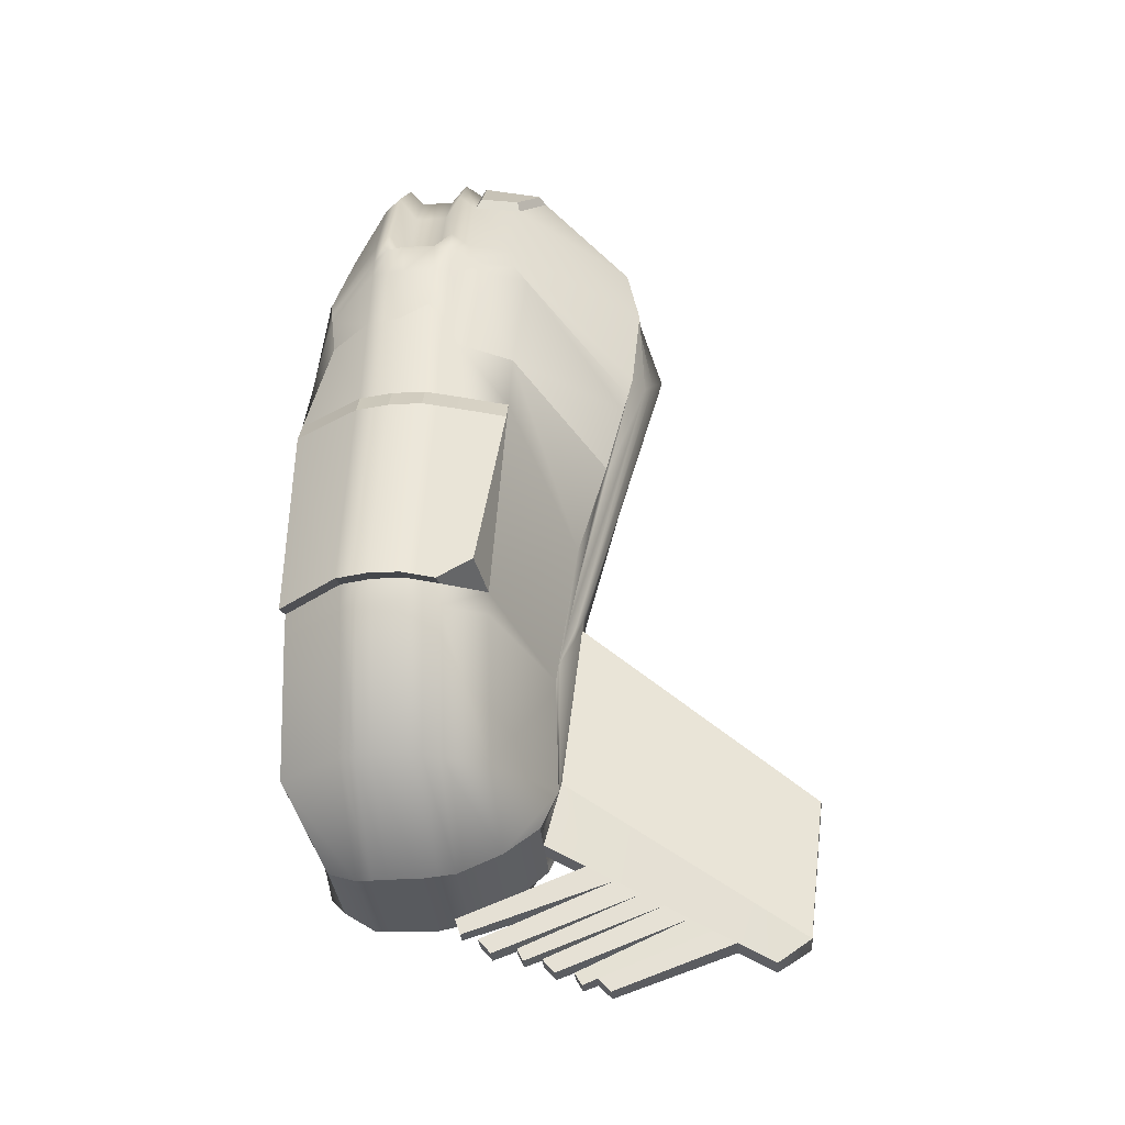
<metadata>
{"format":"obj","ext":"obj","renderer":"f3d","projection":"perspective","resolution":1024,"background":"white","views":[{"elev":-30.7,"azim":94.3,"up":"+Z"}]}
</metadata>
<code>
g default
v 5.125 0.4053 1.458
v 7.452 0.4053 1.458
v 5.909 2.714 0.6281
v 6.668 2.714 0.6281
v 5.848 2.158 -2.785
v 6.729 2.158 -2.785
v 5.873 0.4758 -3.11
v 6.705 0.4758 -3.11
v 6.289 0.5437 3.394
v 6.289 0.4758 -3.11
v 6.289 2.158 -2.785
v 6.289 2.822 3.068
v 6.955 0.4422 2.792
v 6.477 3.026 2.392
v 6.509 2.158 -2.785
v 6.497 0.4758 -3.11
v 5.622 0.4422 2.792
v 6.081 0.4758 -3.11
v 6.068 2.158 -2.785
v 6.1 3.026 2.392
v 5.955 0.5437 3.298
v 6.157 2.919 2.908
v 6.178 2.158 -2.785
v 6.185 0.4758 -3.11
v 6.622 0.5437 3.298
v 6.393 0.4758 -3.11
v 6.399 2.158 -2.785
v 6.42 2.919 2.908
v 7.288 0.3203 2.043
v 6.604 2.956 1.616
v 6.619 2.158 -2.785
v 6.601 0.4758 -3.11
v 5.289 0.3203 2.043
v 5.977 0.4758 -3.11
v 5.958 2.158 -2.785
v 5.974 2.956 1.616
v 5.911 2.464 -0.1974
v 5.987 2.712 0.603
v 6.054 3.063 1.55
v 6.193 3.128 1.688
v 6.289 3.209 1.77
v 6.384 3.128 1.688
v 6.523 3.063 1.55
v 6.59 2.712 0.603
v 6.666 2.464 -0.1974
v 7.563 0.1985 0.5848
v 7.123 0.1985 1.433
v 6.955 0.3203 1.692
v 6.622 0.3203 2.116
v 6.289 0.3203 2.198
v 5.955 0.3203 2.116
v 5.622 0.3203 1.692
v 5.454 0.1985 1.433
v 5.014 0.1985 0.5848
v 4.819 0.2135 -1.336
v 5.12 0.2135 -1.127
v 5.509 0.2135 -0.8926
v 5.899 0.2135 -0.7435
v 6.289 0.2135 -0.7148
v 6.678 0.2135 -0.7435
v 7.068 0.2135 -0.8926
v 7.458 0.2135 -1.127
v 7.759 0.2135 -1.336
v 6.642 2.272 -1.43
v 6.57 2.3 -1.134
v 6.476 2.426 -0.8568
v 6.382 2.492 -0.6996
v 6.289 2.492 -0.6708
v 6.195 2.492 -0.6996
v 6.101 2.426 -0.8568
v 6.007 2.3 -1.134
v 5.935 2.272 -1.43
v 5.071 0.2135 -2.666
v 5.359 0.2135 -2.573
v 5.669 0.2135 -2.5
v 5.979 0.2135 -2.454
v 6.289 0.2135 -2.445
v 6.599 0.2135 -2.454
v 6.909 0.2135 -2.5
v 7.219 0.2135 -2.573
v 7.507 0.2135 -2.666
v 6.722 2.305 -2.468
v 6.686 2.305 -2.375
v 6.56 2.305 -2.302
v 6.417 2.305 -2.255
v 6.16 2.305 -2.255
v 6.001 2.305 -2.302
v 5.958 2.305 -2.375
v 5.856 2.305 -2.468
v 4.725 1.27 1.603
v 5.047 1.296 2.336
v 5.427 1.296 3.115
v 5.807 1.296 3.611
v 6.289 1.296 3.706
v 6.77 1.296 3.611
v 7.15 1.296 3.115
v 7.53 1.296 2.336
v 7.852 1.27 1.603
v 8.001 1.296 0.5848
v 8.263 1.235 -1.336
v 7.925 1.235 -2.666
v 6.847 1.235 -3.231
v 6.708 1.235 -3.231
v 6.568 1.235 -3.231
v 6.428 1.235 -3.231
v 6.289 1.235 -3.231
v 6.149 1.235 -3.231
v 6.009 1.235 -3.231
v 5.869 1.235 -3.231
v 5.73 1.235 -3.231
v 4.652 1.235 -2.666
v 4.314 1.235 -1.336
v 4.576 1.296 0.5848
v 4.777 0.7475 1.458
v 4.99 0.7475 2.449
v 5.423 0.7475 3.228
v 5.856 0.7983 3.653
v 6.289 0.7983 3.749
v 6.721 0.7983 3.653
v 7.154 0.7475 3.228
v 7.587 0.7475 2.449
v 7.8 0.7475 1.458
v 7.944 0.7475 0.5848
v 8.197 0.7242 -1.336
v 7.87 0.7242 -2.666
v 6.829 0.7242 -3.231
v 6.694 0.7242 -3.231
v 6.559 0.7242 -3.231
v 6.424 0.7242 -3.231
v 6.289 0.7242 -3.231
v 6.154 0.7242 -3.231
v 6.018 0.7242 -3.231
v 5.883 0.7242 -3.231
v 5.748 0.7242 -3.231
v 4.707 0.7242 -2.666
v 4.38 0.7242 -1.336
v 4.633 0.7475 0.5848
v 5.808 1.871 -3.01
v 5.928 1.871 -3.01
v 6.048 1.871 -3.01
v 6.168 1.871 -3.01
v 6.289 1.871 -3.01
v 6.409 1.871 -3.01
v 6.529 1.871 -3.01
v 6.649 1.871 -3.01
v 6.769 1.871 -3.01
v 7.696 1.854 -2.666
v 7.987 1.854 -1.336
v 7.761 1.962 0.5848
v 7.633 1.98 1.13
v 7.443 1.962 2.449
v 7.059 1.962 3.228
v 6.674 2.175 3.613
v 6.289 2.175 3.708
v 5.904 2.175 3.613
v 5.519 1.962 3.228
v 5.134 1.962 2.449
v 4.944 1.98 1.13
v 4.816 1.962 0.5848
v 4.59 1.854 -1.336
v 4.881 1.854 -2.666
v 4.812 1.521 1.23
v 5.02 1.571 2.449
v 5.443 1.571 3.228
v 5.866 1.571 3.724
v 6.289 1.571 3.82
v 6.711 1.571 3.724
v 7.134 1.571 3.228
v 7.557 1.571 2.449
v 7.765 1.521 1.23
v 7.906 1.571 0.5848
v 8.154 1.49 -1.336
v 7.834 1.49 -2.666
v 6.816 1.51 -3.187
v 6.684 1.51 -3.187
v 6.553 1.51 -3.187
v 6.421 1.51 -3.187
v 6.289 1.51 -3.187
v 6.157 1.51 -3.187
v 6.025 1.51 -3.187
v 5.893 1.51 -3.187
v 5.761 1.51 -3.187
v 4.743 1.49 -2.666
v 4.424 1.49 -1.336
v 4.671 1.571 0.5848
v 5.047 1.022 2.336
v 4.725 1.022 1.458
v 4.576 1.022 0.5848
v 4.314 0.9796 -1.336
v 4.652 0.9796 -2.666
v 5.73 0.9796 -3.231
v 5.869 0.9796 -3.231
v 6.009 0.9796 -3.231
v 6.149 0.9796 -3.231
v 6.289 0.9796 -3.231
v 6.428 0.9796 -3.231
v 6.568 0.9796 -3.231
v 6.708 0.9796 -3.231
v 6.847 0.9796 -3.231
v 7.925 0.9796 -2.666
v 8.263 0.9796 -1.336
v 8.001 1.022 0.5848
v 7.852 1.022 1.458
v 7.53 1.022 2.336
v 7.15 1.022 3.115
v 6.77 1.022 3.611
v 6.289 1.022 3.706
v 5.807 1.022 3.611
v 5.427 1.022 3.115
v 7.079 1.947 3.32
v 6.76 2.124 3.639
v 6.791 1.623 3.731
v 7.142 1.623 3.32
v 5.817 2.124 3.639
v 5.498 1.947 3.32
v 5.435 1.623 3.32
v 5.786 1.623 3.731
v 4.769 1.434 1.458
v 4.886 1.434 2.487
v 5.321 1.434 3.266
v 5.756 1.434 3.762
v 6.289 1.434 3.857
v 6.821 1.434 3.762
v 7.256 1.434 3.266
v 7.692 1.434 2.487
v 7.808 1.434 1.458
v 7.953 1.434 0.5848
v 8.208 1.363 -1.336
v 7.879 1.363 -2.666
v 6.832 1.372 -3.209
v 6.696 1.372 -3.209
v 6.56 1.372 -3.209
v 6.424 1.372 -3.209
v 6.289 1.372 -3.209
v 6.153 1.372 -3.209
v 6.017 1.372 -3.209
v 5.881 1.372 -3.209
v 5.745 1.372 -3.209
v 4.698 1.363 -2.666
v 4.369 1.363 -1.336
v 4.624 1.434 0.5848
v 4.751 0.8847 1.458
v 4.871 0.8847 2.487
v 5.311 0.8847 3.266
v 5.751 0.9101 3.726
v 6.289 0.9101 3.822
v 6.826 0.9101 3.726
v 7.266 0.8847 3.266
v 7.707 0.8847 2.487
v 7.826 0.8847 1.458
v 7.972 0.8847 0.5848
v 8.23 0.8519 -1.336
v 7.897 0.8519 -2.666
v 6.838 0.8519 -3.231
v 6.701 0.8519 -3.231
v 6.563 0.8519 -3.231
v 6.426 0.8519 -3.231
v 6.289 0.8519 -3.231
v 6.151 0.8519 -3.231
v 6.014 0.8519 -3.231
v 5.876 0.8519 -3.231
v 5.739 0.8519 -3.231
v 4.68 0.8519 -2.666
v 4.347 0.8519 -1.336
v 4.605 0.8847 0.5848
v 7.32 0.3366 1.931
v 7.207 0.1985 1.27
v 7.515 0.2135 -1.184
v 7.274 0.2135 -2.591
v 6.621 0.4758 -3.11
v 6.72 0.7242 -3.231
v 6.727 0.8519 -3.231
v 6.734 0.9796 -3.231
v 6.734 1.235 -3.231
v 6.722 1.372 -3.209
v 6.71 1.51 -3.187
v 6.672 1.871 -3.01
v 6.64 2.158 -2.785
v 6.693 2.305 -2.393
v 6.584 2.294 -1.19
v 6.64 2.665 0.4499
v 6.616 2.91 1.427
v 7.48 1.962 2.26
v 7.597 1.571 2.26
v 7.733 1.434 2.297
v 7.771 1.296 2.297
v 7.771 1.022 2.297
v 7.748 0.8847 2.297
v 7.627 0.7475 2.26
v 5.257 0.3366 1.931
v 5.37 0.1985 1.27
v 5.062 0.2135 -1.184
v 5.303 0.2135 -2.591
v 5.957 0.4758 -3.11
v 5.858 0.7242 -3.231
v 5.85 0.8519 -3.231
v 5.843 0.9796 -3.231
v 5.843 1.235 -3.231
v 5.855 1.372 -3.209
v 5.867 1.51 -3.187
v 5.905 1.871 -3.01
v 5.937 2.158 -2.785
v 5.937 2.665 0.4499
v 5.961 2.91 1.427
v 5.097 1.962 2.26
v 4.98 1.571 2.26
v 4.845 1.434 2.297
v 4.806 1.296 2.297
v 4.806 1.022 2.297
v 4.829 0.8847 2.297
v 4.95 0.7475 2.26
v 7.283 0.1985 1.124
v 7.348 0.3513 1.83
v 7.664 0.7475 2.088
v 7.688 0.8847 2.088
v 7.712 1.022 2.088
v 7.712 1.296 2.088
v 7.672 1.434 2.088
v 7.633 1.62 2.124
v 7.512 2.084 2.053
v 6.627 2.868 1.256
v 6.646 2.622 0.3116
v 6.596 2.29 -1.242
v 6.699 2.305 -2.409
v 6.659 2.158 -2.785
v 6.693 1.871 -3.01
v 6.733 1.51 -3.187
v 6.746 1.372 -3.209
v 6.759 1.235 -3.231
v 6.759 0.9796 -3.231
v 6.751 0.8519 -3.231
v 6.743 0.7242 -3.231
v 6.639 0.4758 -3.11
v 7.323 0.2135 -2.607
v 7.567 0.2135 -1.235
v 5.294 0.1985 1.124
v 5.229 0.3513 1.83
v 4.913 0.7475 2.088
v 4.889 0.8847 2.088
v 4.865 1.022 2.088
v 4.865 1.296 2.088
v 4.905 1.434 2.088
v 4.945 1.62 2.124
v 5.065 2.084 2.053
v 5.95 2.868 1.256
v 5.931 2.622 0.3116
v 5.992 2.294 -1.197
v 5.992 2.301 -1.529
v 6.046 2.351 -1.02
v 6.093 2.513 -0.4833
v 5.884 1.871 -3.01
v 5.845 1.51 -3.187
v 5.832 1.372 -3.209
v 5.819 1.235 -3.231
v 5.819 0.9796 -3.231
v 5.826 0.8519 -3.231
v 5.834 0.7242 -3.231
v 5.939 0.4758 -3.11
v 5.254 0.2135 -2.607
v 5.01 0.2135 -1.235
v 8.227 1.757 -1.164
v 7.913 1.962 0.3643
v 8.058 1.571 0.3643
v 8.394 1.49 -1.424
v 8.504 0.9796 -1.424
v 8.153 1.022 0.3643
v 8.124 0.8847 0.3643
v 8.471 0.8519 -1.424
v 8.096 0.7475 0.3643
v 8.438 0.7242 -1.424
v 7.715 0.1985 0.3643
v 7.999 0.2135 -1.424
v 8.105 1.434 0.3643
v 8.449 1.363 -1.424
v 8.153 1.296 0.3643
v 8.504 1.235 -1.424
v 4.664 1.962 0.3643
v 4.35 1.757 -1.164
v 4.183 1.49 -1.424
v 4.52 1.571 0.3643
v 4.424 1.022 0.3643
v 4.074 0.9796 -1.424
v 4.106 0.8519 -1.424
v 4.453 0.8847 0.3643
v 4.139 0.7242 -1.424
v 4.482 0.7475 0.3643
v 4.578 0.2135 -1.424
v 4.862 0.1985 0.3643
v 4.128 1.363 -1.424
v 4.472 1.434 0.3643
v 4.074 1.235 -1.424
v 4.424 1.296 0.3643
v 6.093 2.416 -0.97
v 6.192 2.478 -0.8214
v 6.289 2.478 -0.7942
v 6.385 2.478 -0.8214
v 6.483 2.416 -0.97
v 6.579 2.3 -1.231
v 6.592 2.295 -1.285
v 6.604 2.291 -1.333
v 6.649 2.275 -1.512
v 7.964 1.854 -1.522
v 8.129 1.49 -1.522
v 8.183 1.363 -1.522
v 8.237 1.235 -1.522
v 8.237 0.9796 -1.522
v 8.204 0.8519 -1.522
v 8.172 0.7242 -1.522
v 7.739 0.2135 -1.522
v 7.548 0.2135 -1.342
v 7.496 0.2135 -1.294
v 7.439 0.2135 -1.24
v 7.055 0.2135 -1.018
v 6.672 0.2135 -0.8775
v 6.289 0.2135 -0.8503
v 5.905 0.2135 -0.8775
v 5.522 0.2135 -1.018
v 5.138 0.2135 -1.24
v 5.081 0.2135 -1.294
v 5.029 0.2135 -1.342
v 4.838 0.2135 -1.522
v 4.405 0.7242 -1.522
v 4.373 0.8519 -1.522
v 4.34 0.9796 -1.522
v 4.34 1.235 -1.522
v 4.395 1.363 -1.522
v 4.449 1.49 -1.522
v 4.613 1.854 -1.522
v 5.929 2.275 -1.512
v 6.417 4.261 -3.646
v 6.289 4.263 -3.64
v 6.289 4.404 -2.457
v 6.385 4.398 -2.473
v 6.16 4.261 -3.646
v 6.192 4.398 -2.473
v 6.289 3.984 -3.83
v 6.399 3.984 -3.83
v 6.178 3.984 -3.83
v 6.417 2.667 -2.513
v 6.399 2.496 -2.979
v 6.289 2.496 -2.979
v 6.178 2.496 -2.979
v 6.16 2.667 -2.513
v 6.192 2.833 -1.128
v 6.289 2.835 -1.102
v 6.385 2.833 -1.128
v 6.417 2.913 -2.687
v 6.385 3.074 -1.335
v 6.289 3.076 -1.311
v 6.192 3.074 -1.335
v 6.16 2.913 -2.687
v 6.178 2.725 -3.11
v 6.289 2.725 -3.11
v 6.399 2.725 -3.11
v 6.417 3.137 -2.847
v 6.385 3.294 -1.524
v 6.289 3.297 -1.501
v 6.192 3.294 -1.524
v 6.16 3.137 -2.847
v 6.178 2.935 -3.23
v 6.289 2.935 -3.23
v 6.399 2.935 -3.23
v 6.417 3.329 -2.983
v 6.385 3.483 -1.686
v 6.289 3.486 -1.664
v 6.192 3.483 -1.686
v 6.16 3.329 -2.983
v 6.178 3.114 -3.332
v 6.289 3.114 -3.332
v 6.399 3.114 -3.332
v 6.417 3.542 -3.135
v 6.385 3.692 -1.866
v 6.289 3.696 -1.846
v 6.192 3.692 -1.866
v 6.16 3.542 -3.135
v 6.178 3.313 -3.446
v 6.289 3.313 -3.446
v 6.399 3.313 -3.446
v 6.417 3.734 -3.271
v 6.385 3.881 -2.029
v 6.289 3.886 -2.009
v 6.192 3.881 -2.029
v 6.16 3.734 -3.271
v 6.178 3.492 -3.549
v 6.289 3.492 -3.549
v 6.399 3.492 -3.549
v 6.417 3.938 -3.416
v 6.385 4.08 -2.201
v 6.289 4.086 -2.182
v 6.192 4.08 -2.201
v 6.16 3.938 -3.416
v 6.178 3.682 -3.657
v 6.289 3.682 -3.657
v 6.399 3.682 -3.657
v 6.206 1.637 -3.558
v 6.289 1.637 -3.558
v 6.206 1.741 -3.678
v 6.289 1.741 -3.678
v 6.371 1.637 -3.558
v 6.371 1.741 -3.678
v 6.206 2.147 -3.739
v 6.289 2.147 -3.739
v 6.206 2.245 -3.853
v 6.289 2.245 -3.853
v 6.371 2.147 -3.739
v 6.371 2.245 -3.853
v 6.203 2.583 -3.909
v 6.289 2.583 -3.909
v 6.203 2.687 -4.018
v 6.289 2.687 -4.018
v 6.374 2.583 -3.909
v 6.374 2.687 -4.018
v 6.355 1.448 -3.378
v 6.289 1.448 -3.378
v 6.289 1.494 -3.509
v 6.355 1.494 -3.509
v 6.223 1.448 -3.378
v 6.223 1.494 -3.509
v 6.219 1.945 -3.642
v 6.289 1.945 -3.642
v 6.219 1.993 -3.744
v 6.289 1.993 -3.744
v 6.358 1.945 -3.642
v 6.358 1.993 -3.744
v 6.215 2.4 -3.854
v 6.289 2.4 -3.854
v 6.215 2.459 -3.956
v 6.289 2.459 -3.956
v 6.362 2.4 -3.854
v 6.362 2.459 -3.956
g whale_hat1
f 210 211 212 213
f 66 67 42 43
f 176 177 143 144
f 48 49 60 61
f 361 362 363 364
f 377 378 379 380
f 51 52 57 58
f 179 180 140 141
f 69 70 350 39 40
f 214 215 216 217
f 151 152 168 169
f 65 66 43 44
f 175 176 144 145
f 47 48 61 62
f 52 53 56 57
f 180 181 139 140
f 70 349 350
f 156 157 163 164
f 154 155 165 166
f 68 69 40 41
f 178 179 141 142
f 50 51 58 59
f 49 50 59 60
f 177 178 142 143
f 67 68 41 42
f 153 154 166 167
f 319 320 283 284
f 322 323 280 281
f 326 327 276 277
f 335 312 267 268
f 291 292 56 53
f 300 301 139 181
f 37 346 347 72
f 305 306 163 157
f 303 304 36 38
f 39 38 36 20
f 40 39 20 22
f 41 40 22 12
f 42 41 12 28
f 43 42 28 14
f 44 43 14 30
f 321 322 281 282
f 170 171 149 150
f 266 267 312 313
f 13 48 47 29
f 25 49 48 13
f 9 50 49 25
f 21 51 50 9
f 17 52 51 21
f 33 53 52 17
f 290 291 53 33
f 158 159 185 162
f 418 419 293 74
f 417 418 74 75
f 416 417 75 76
f 415 416 76 77
f 414 415 77 78
f 413 414 78 79
f 412 413 79 80
f 334 410 411 269
f 147 402 403 173
f 399 400 324 279
f 83 84 397 398
f 84 85 396 397
f 430 431 432 433
f 431 434 435 432
f 86 87 393 394
f 87 88 348 349 70 393
f 72 347 348 88 89 429
f 427 428 161 183
f 293 294 34 74
f 75 74 34 18
f 76 75 18 24
f 77 76 24 10
f 78 77 10 26
f 79 78 26 16
f 80 79 16 32
f 333 334 269 270
f 146 147 173 174
f 278 279 324 325
f 15 84 83 31
f 27 85 84 15
f 436 431 430 437
f 438 434 431 436
f 19 87 86 23
f 35 88 87 19
f 89 88 35 302 5
f 182 183 161 138
f 309 310 243 186
f 209 186 243 244
f 208 209 244 245
f 207 208 245 246
f 206 207 246 247
f 205 206 247 248
f 204 205 248 249
f 315 316 287 288
f 250 251 202 203
f 365 366 367 368
f 200 406 407 253
f 199 200 253 254
f 330 331 272 273
f 255 256 197 198
f 256 257 196 197
f 257 258 195 196
f 258 259 194 195
f 259 260 193 194
f 260 261 192 193
f 296 297 192 261
f 262 263 190 191
f 423 424 190 263
f 381 382 383 384
f 187 188 265 242
f 311 290 33 115
f 116 115 33 17
f 117 116 17 21
f 118 117 21 9
f 119 118 9 25
f 120 119 25 13
f 121 120 13 29
f 313 314 289 266
f 2 46 123 122
f 370 369 371 372
f 125 408 409 81
f 126 125 81 8
f 270 271 332 333
f 16 128 127 32
f 26 129 128 16
f 10 130 129 26
f 24 131 130 10
f 18 132 131 24
f 34 133 132 18
f 294 295 133 34
f 7 73 135 134
f 421 422 135 73
f 386 385 387 388
f 114 137 54 1
f 301 302 35 139
f 140 139 35 19
f 141 140 19 23
f 142 141 23 11
f 143 142 11 27
f 144 143 27 15
f 145 144 15 31
f 325 326 277 278
f 82 147 146 6
f 401 402 147 82
f 45 149 148 64
f 150 149 45 4
f 282 283 320 321
f 14 152 151 30
f 28 153 152 14
f 12 154 153 28
f 22 155 154 12
f 20 156 155 22
f 36 157 156 20
f 304 305 157 36
f 37 159 158 3
f 72 160 159 37
f 89 161 428 429
f 138 161 89 5
f 306 307 219 163
f 164 163 219 220
f 165 164 220 221
f 166 165 221 222
f 167 166 222 223
f 168 167 223 224
f 169 168 224 225
f 318 319 284 285
f 226 227 171 170
f 364 363 373 374
f 173 403 404 229
f 174 173 229 230
f 327 328 275 276
f 231 232 176 175
f 232 233 177 176
f 233 234 178 177
f 234 235 179 178
f 235 236 180 179
f 236 237 181 180
f 299 300 181 237
f 238 239 183 182
f 426 427 183 239
f 380 379 389 390
f 162 185 241 218
f 308 309 186 91
f 90 113 188 187
f 392 391 382 381
f 424 425 111 190
f 191 190 111 110
f 297 298 109 192
f 193 192 109 108
f 194 193 108 107
f 195 194 107 106
f 196 195 106 105
f 197 196 105 104
f 198 197 104 103
f 329 330 273 274
f 102 101 200 199
f 101 405 406 200
f 376 375 366 365
f 203 202 99 98
f 316 317 286 287
f 97 96 205 204
f 96 95 206 205
f 95 94 207 206
f 94 93 208 207
f 93 92 209 208
f 92 91 186 209
f 152 153 211 210
f 153 167 212 211
f 167 168 213 212
f 168 152 210 213
f 155 156 215 214
f 156 164 216 215
f 164 165 217 216
f 165 155 214 217
f 307 308 91 219
f 220 219 91 92
f 221 220 92 93
f 222 221 93 94
f 223 222 94 95
f 224 223 95 96
f 225 224 96 97
f 317 318 285 286
f 98 99 227 226
f 374 373 375 376
f 229 404 405 101
f 230 229 101 102
f 328 329 274 275
f 103 104 232 231
f 104 105 233 232
f 105 106 234 233
f 106 107 235 234
f 107 108 236 235
f 108 109 237 236
f 298 299 237 109
f 110 111 239 238
f 425 426 239 111
f 390 389 391 392
f 218 241 113 90
f 310 311 115 243
f 244 243 115 116
f 245 244 116 117
f 246 245 117 118
f 247 246 118 119
f 248 247 119 120
f 249 248 120 121
f 314 315 288 289
f 122 123 251 250
f 368 367 369 370
f 253 407 408 125
f 254 253 125 126
f 331 332 271 272
f 127 128 256 255
f 128 129 257 256
f 129 130 258 257
f 130 131 259 258
f 131 132 260 259
f 132 133 261 260
f 295 296 261 133
f 134 135 263 262
f 422 423 263 135
f 384 383 385 386
f 242 265 137 114
f 29 47 267 266
f 268 267 47 62
f 269 411 412 80
f 270 269 80 32
f 32 127 271 270
f 272 271 127 255
f 273 272 255 198
f 274 273 198 103
f 275 274 103 231
f 276 275 231 175
f 277 276 175 145
f 278 277 145 31
f 31 83 279 278
f 398 399 279 83
f 281 280 65 44
f 282 281 44 30
f 30 151 283 282
f 284 283 151 169
f 285 284 169 225
f 286 285 225 97
f 287 286 97 204
f 288 287 204 249
f 289 288 249 121
f 266 289 121 29
f 54 336 337 1
f 55 360 336 54
f 73 359 420 421
f 7 358 359 73
f 134 357 358 7
f 262 356 357 134
f 191 355 356 262
f 110 354 355 191
f 238 353 354 110
f 182 352 353 238
f 138 351 352 182
f 5 302 301 351 138
f 3 345 346 37
f 158 344 345 3
f 162 343 344 158
f 218 342 343 162
f 90 341 342 218
f 187 340 341 90
f 242 339 340 187
f 114 338 339 242
f 1 337 338 114
f 313 312 46 2
f 122 314 313 2
f 250 315 314 122
f 203 316 315 250
f 98 317 316 203
f 226 318 317 98
f 170 319 318 226
f 150 320 319 170
f 321 320 150 4
f 45 322 321 4
f 64 323 322 45
f 82 324 400 401
f 325 324 82 6
f 146 326 325 6
f 174 327 326 146
f 230 328 327 174
f 102 329 328 230
f 199 330 329 102
f 254 331 330 199
f 126 332 331 254
f 333 332 126 8
f 81 334 333 8
f 409 410 334 81
f 46 312 335 63
f 337 336 291 290
f 338 337 290 311
f 339 338 311 310
f 340 339 310 309
f 341 340 309 308
f 342 341 308 307
f 343 342 307 306
f 344 343 306 305
f 345 344 305 304
f 346 345 304 303
f 347 346 303 38 71
f 348 347 71
f 349 348 71
f 350 349 71 38 39
f 352 351 301 300
f 353 352 300 299
f 354 353 299 298
f 355 354 298 297
f 356 355 297 296
f 357 356 296 295
f 358 357 295 294
f 359 358 294 293
f 419 420 359 293
f 336 360 292 291
f 148 149 362 361
f 149 171 363 362
f 172 148 361 364
f 202 251 367 366
f 252 201 365 368
f 123 46 371 369
f 46 63 372 371
f 63 124 370 372
f 171 227 373 363
f 228 172 364 374
f 99 202 366 375
f 201 100 376 365
f 227 99 375 373
f 100 228 374 376
f 251 123 369 367
f 124 252 368 370
f 159 160 378 377
f 160 184 379 378
f 185 159 377 380
f 189 264 383 382
f 265 188 381 384
f 136 55 387 385
f 55 54 388 387
f 54 137 386 388
f 184 240 389 379
f 241 185 380 390
f 112 189 382 391
f 188 113 392 381
f 240 112 391 389
f 113 241 390 392
f 264 136 385 383
f 137 265 384 386
f 394 393 70 69
f 395 394 69 68
f 396 395 68 67
f 397 396 67 66
f 398 397 66 65
f 280 399 398 65
f 323 400 399 280
f 401 400 323 64
f 64 148 402 401
f 403 402 148 172
f 404 403 172 228
f 405 404 228 100
f 406 405 100 201
f 407 406 201 252
f 408 407 252 124
f 409 408 124 63
f 63 335 410 409
f 411 410 335 268
f 412 411 268 62
f 62 61 413 412
f 61 60 414 413
f 60 59 415 414
f 59 58 416 415
f 58 57 417 416
f 57 56 418 417
f 292 419 418 56
f 360 420 419 292
f 421 420 360 55
f 136 422 421 55
f 264 423 422 136
f 189 424 423 264
f 112 425 424 189
f 240 426 425 112
f 184 427 426 240
f 160 428 427 184
f 429 428 160 72
f 445 446 448 449
f 446 439 447 448
f 443 444 450 451
f 444 445 449 450
f 439 440 454 447
f 513 514 515 516
f 442 443 451 452
f 514 517 518 515
f 85 27 440 439
f 27 11 441 440
f 11 23 442 441
f 23 86 443 442
f 86 394 444 443
f 394 395 445 444
f 395 396 446 445
f 396 85 439 446
f 448 447 455 456
f 449 448 456 457
f 450 449 457 458
f 451 450 458 459
f 452 451 459 460
f 496 495 497 498
f 499 496 498 500
f 447 454 462 455
f 456 455 463 464
f 457 456 464 465
f 458 457 465 466
f 459 458 466 467
f 460 459 467 468
f 520 519 521 522
f 523 520 522 524
f 455 462 470 463
f 464 463 471 472
f 465 464 472 473
f 466 465 473 474
f 467 466 474 475
f 468 467 475 476
f 502 501 503 504
f 505 502 504 506
f 463 470 478 471
f 472 471 479 480
f 473 472 480 481
f 474 473 481 482
f 475 474 482 483
f 476 475 483 484
f 526 525 527 528
f 529 526 528 530
f 471 478 486 479
f 480 479 487 488
f 481 480 488 489
f 482 481 489 490
f 483 482 490 491
f 484 483 491 492
f 508 507 509 510
f 511 508 510 512
f 479 486 494 487
f 488 487 430 433
f 489 488 433 432
f 490 489 432 435
f 491 490 435 434
f 492 491 434 438
f 493 492 438 436
f 494 493 436 437
f 487 494 437 430
f 453 452 495 496
f 452 460 497 495
f 460 461 498 497
f 454 453 496 499
f 461 462 500 498
f 462 454 499 500
f 469 468 501 502
f 468 476 503 501
f 476 477 504 503
f 470 469 502 505
f 477 478 506 504
f 478 470 505 506
f 485 484 507 508
f 484 492 509 507
f 492 493 510 509
f 486 485 508 511
f 493 494 512 510
f 494 486 511 512
f 440 441 514 513
f 453 454 516 515
f 454 440 513 516
f 441 442 517 514
f 442 452 518 517
f 452 453 515 518
f 461 460 519 520
f 460 468 521 519
f 468 469 522 521
f 462 461 520 523
f 469 470 524 522
f 470 462 523 524
f 477 476 525 526
f 476 484 527 525
f 484 485 528 527
f 478 477 526 529
f 485 486 530 528
f 486 478 529 530

</code>
